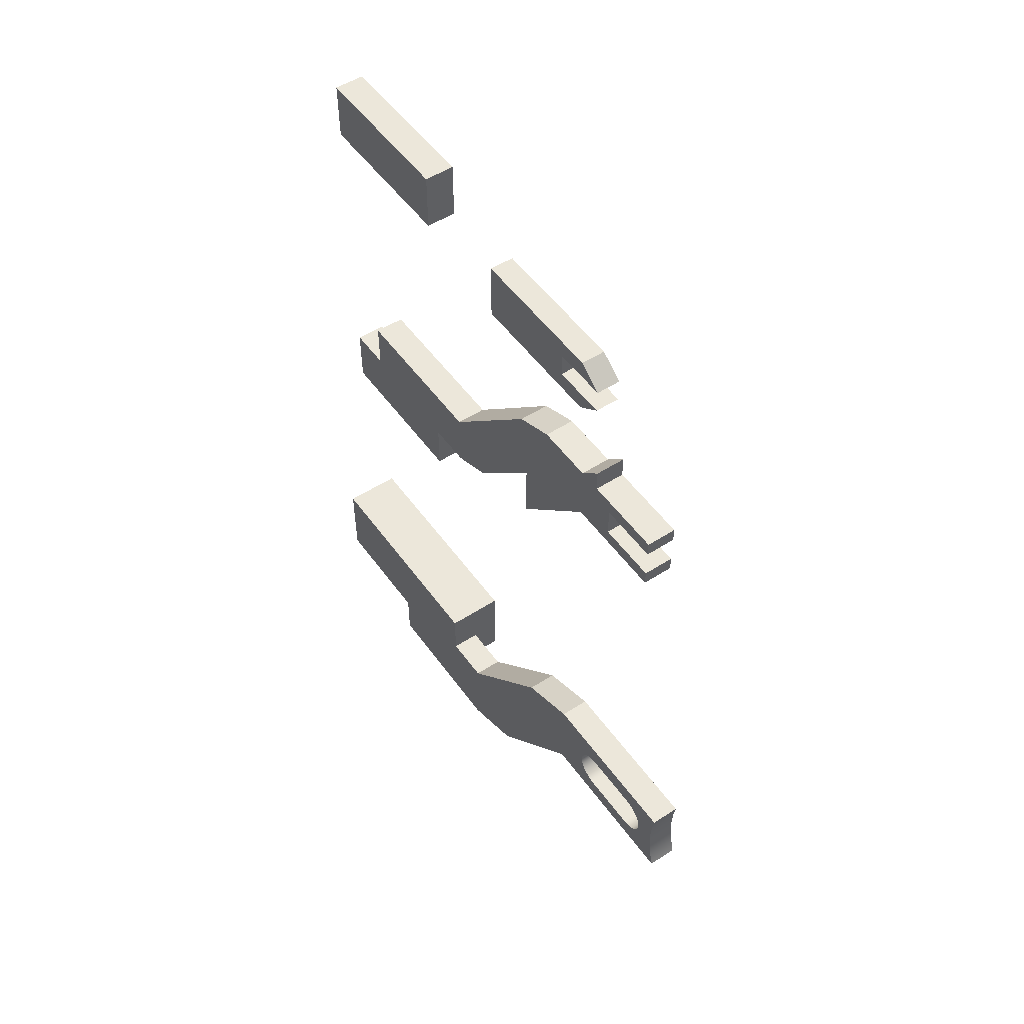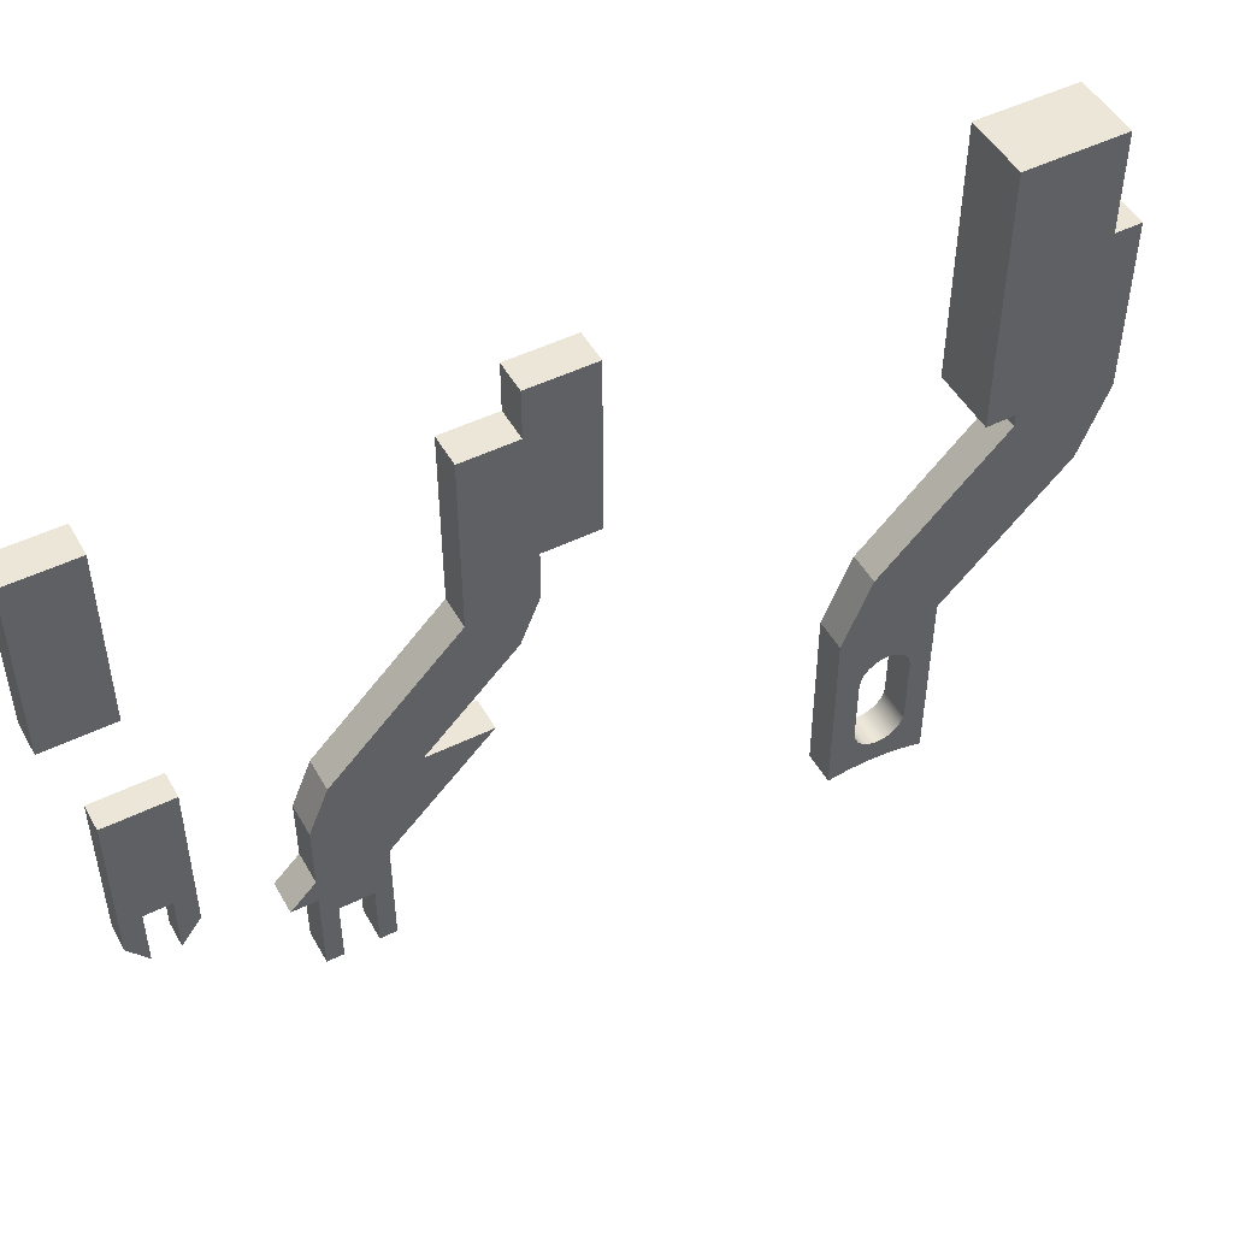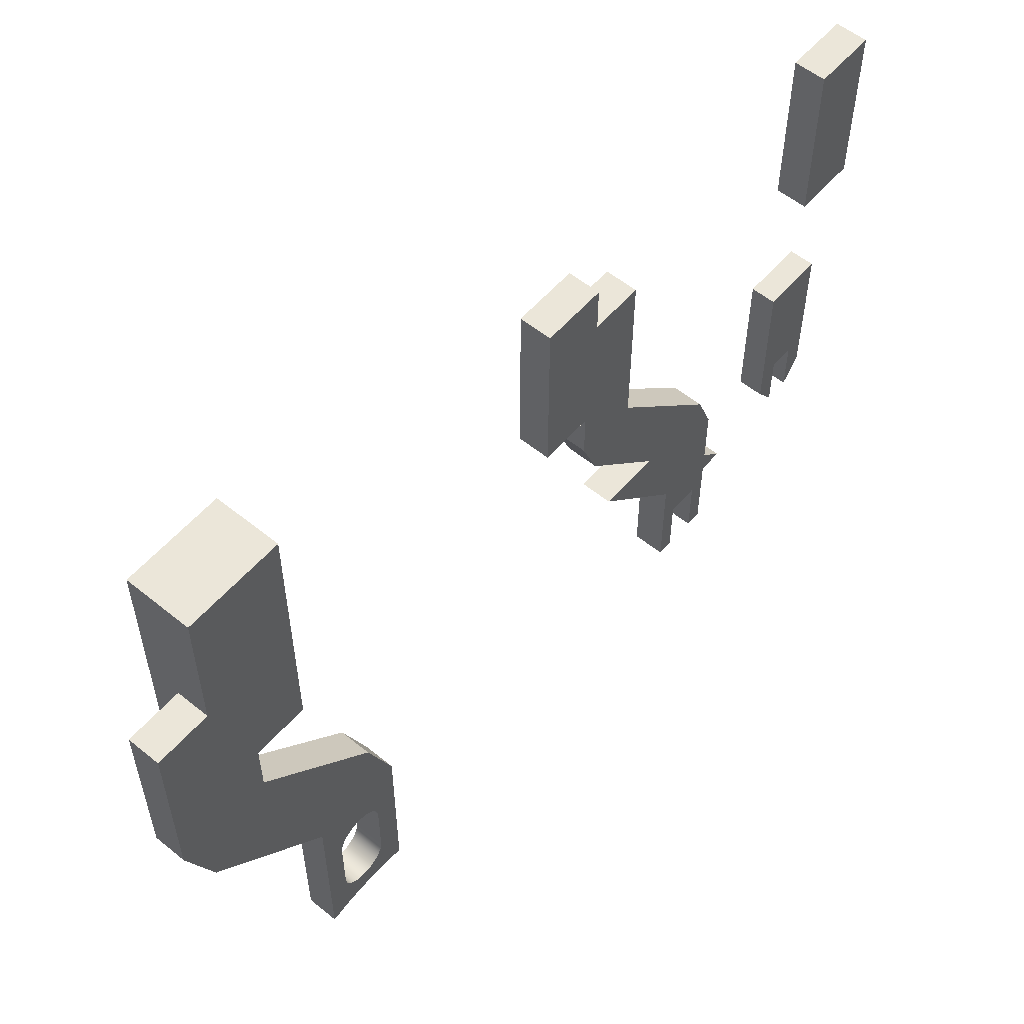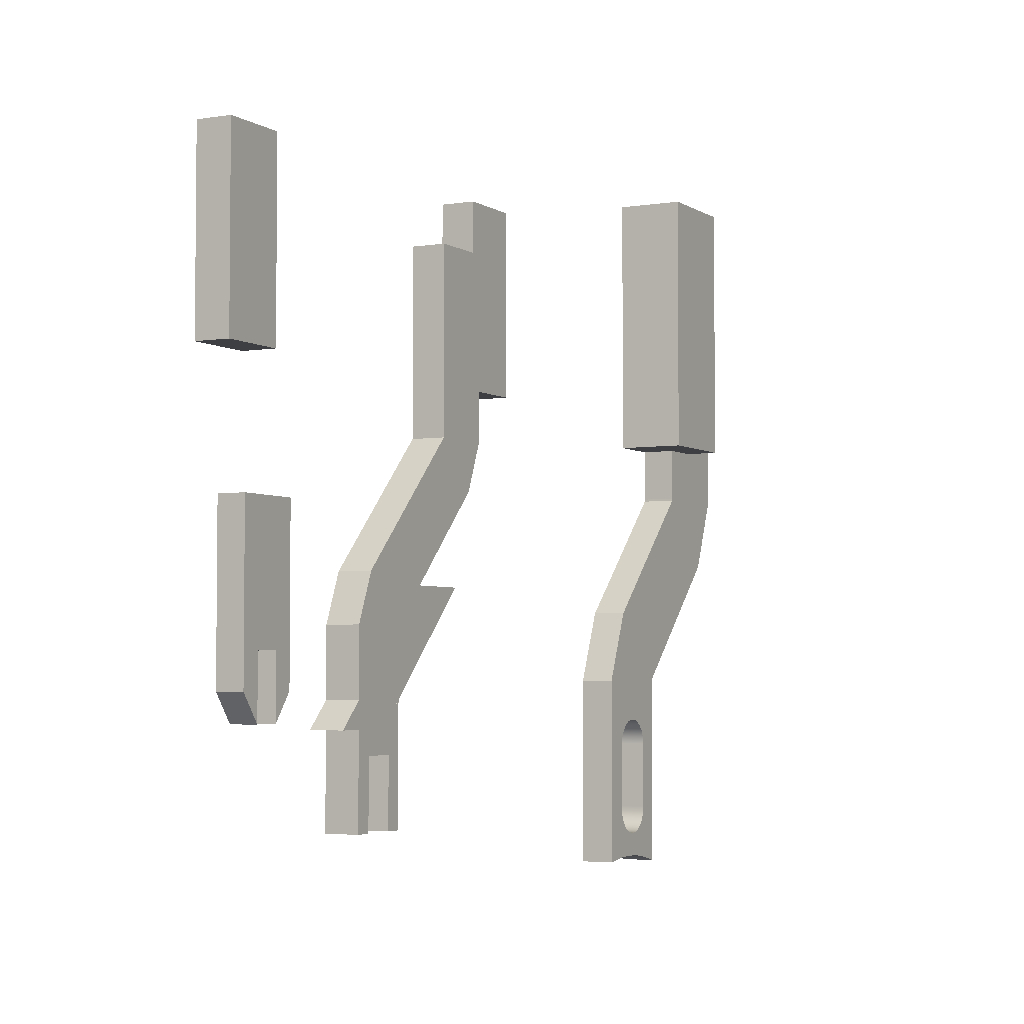
<metadata>
{"format":"obj","ext":"obj","renderer":"f3d","projection":"perspective","resolution":1024,"background":"white","views":[{"elev":52.2,"azim":-34.8,"up":"+Z"},{"elev":49.0,"azim":61.5,"up":"+Y"},{"elev":56.4,"azim":-139.7,"up":"+Y"},{"elev":-3.8,"azim":28.0,"up":"+Y"}]}
</metadata>
<code>
v 0 6.35 3.81
v 0 0.254 3.81
v 1.016 0.254 3.81
v 1.016 6.35 3.81
v 0 1.524 2.032
v 0 -0.762 2.032
v 1.016 -0.762 2.032
v 1.016 1.524 2.032
v 1.016 6.35 1.27
v 1.016 6.35 3.81
v 1.016 0.254 3.81
v 1.016 -0.762 3.048
v 1.016 1.524 3.048
v 1.016 1.524 2.032
v 1.016 -0.762 2.032
v 1.016 0.254 1.27
v 0 6.35 1.27
v 0 6.35 3.81
v 1.016 6.35 3.81
v 1.016 6.35 1.27
v 0 6.35 3.81
v 0 6.35 1.27
v 0 0.254 1.27
v 0 -0.762 2.032
v 0 1.524 2.032
v 0 1.524 3.048
v 0 -0.762 3.048
v 0 0.254 3.81
v 0 0.254 3.81
v 0 -0.762 3.048
v 1.016 -0.762 3.048
v 1.016 0.254 3.81
v 0 -0.762 3.048
v 0 1.524 3.048
v 1.016 1.524 3.048
v 1.016 -0.762 3.048
v 0 1.524 3.048
v 0 1.524 2.032
v 1.016 1.524 2.032
v 1.016 1.524 3.048
v 0 -0.762 2.032
v 0 0.254 1.27
v 1.016 0.254 1.27
v 1.016 -0.762 2.032
v 0 0.254 1.27
v 0 6.35 1.27
v 1.016 6.35 1.27
v 1.016 0.254 1.27
v 1.27 17.78 2.54
v 1.27 17.78 5.08
v 1.27 10.92 5.08
v 1.27 10.92 2.54
v 0 17.78 5.08
v 0 17.78 2.54
v 0 10.92 2.54
v 0 10.92 5.08
v 0 17.78 5.08
v 0 10.92 5.08
v 1.27 10.92 5.08
v 1.27 17.78 5.08
v 0 17.78 2.54
v 0 17.78 5.08
v 1.27 17.78 5.08
v 1.27 17.78 2.54
v 0 10.92 2.54
v 0 17.78 2.54
v 1.27 17.78 2.54
v 1.27 10.92 2.54
v 0 10.92 5.08
v 0 10.92 2.54
v 1.27 10.92 2.54
v 1.27 10.92 5.08
v 0 -1.039 -4.041
v 0 3.81 -8.89
v 1.27 3.81 -8.89
v 1.27 -1.039 -4.041
v 0 3.81 -8.89
v 0 3.81 -6.35
v 1.27 3.81 -6.35
v 1.27 3.81 -8.89
v 0 -1.039 -1.501
v 0 -1.039 -4.041
v 1.27 -1.039 -4.041
v 1.27 -1.039 -1.501
v 1.27 3.81 -6.35
v 1.27 -1.039 -1.501
v 1.27 -1.039 -4.041
v 1.27 3.81 -8.89
v 0 3.81 -6.35
v 0 -1.039 -1.501
v 1.27 -1.039 -1.501
v 1.27 3.81 -6.35
v 0 -1.039 -1.501
v 0 3.81 -6.35
v 0 3.81 -8.89
v 0 -1.039 -4.041
v 0 15.91 -10.6
v 0 15.91 -8.057
v 1.27 15.91 -8.057
v 1.27 15.91 -10.6
v 0 -1.911 -3.099
v 0 -1.911 -4.369
v 1.27 -1.911 -4.369
v 1.27 -1.911 -3.099
v 1.27 2.407 -5.004
v 1.27 7.257 -9.853
v 1.27 9.053 -10.6
v 1.27 15.91 -10.6
v 1.27 15.91 -8.057
v 1.27 9.053 -8.057
v 1.27 4.203 -3.208
v 1.27 2.407 -2.464
v 1.27 -4.451 -2.464
v 1.27 -4.451 -3.099
v 1.27 -1.911 -3.099
v 1.27 -1.911 -4.369
v 1.27 -4.451 -4.369
v 1.27 -4.451 -5.004
v 0 4.203 -3.208
v 0 2.407 -2.464
v 1.27 2.407 -2.464
v 1.27 4.203 -3.208
v 0 2.407 -5.004
v 0 7.257 -9.853
v 1.27 7.257 -9.853
v 1.27 2.407 -5.004
v 0 9.053 -10.6
v 0 15.91 -10.6
v 1.27 15.91 -10.6
v 1.27 9.053 -10.6
v 0 -4.451 -2.464
v 0 -4.451 -3.099
v 1.27 -4.451 -3.099
v 1.27 -4.451 -2.464
v 0 -4.451 -3.099
v 0 -1.911 -3.099
v 1.27 -1.911 -3.099
v 1.27 -4.451 -3.099
v 0 7.257 -9.853
v 0 2.407 -5.004
v 0 -4.451 -5.004
v 0 -4.451 -4.369
v 0 -1.911 -4.369
v 0 -1.911 -3.099
v 0 -4.451 -3.099
v 0 -4.451 -2.464
v 0 2.407 -2.464
v 0 4.203 -3.208
v 0 9.053 -8.057
v 0 15.91 -8.057
v 0 15.91 -10.6
v 0 9.053 -10.6
v 0 15.91 -8.057
v 0 9.053 -8.057
v 1.27 9.053 -8.057
v 1.27 15.91 -8.057
v 0 -1.911 -4.369
v 0 -4.451 -4.369
v 1.27 -4.451 -4.369
v 1.27 -1.911 -4.369
v 0 -4.451 -5.004
v 0 2.407 -5.004
v 1.27 2.407 -5.004
v 1.27 -4.451 -5.004
v 0 9.053 -8.057
v 0 4.203 -3.208
v 1.27 4.203 -3.208
v 1.27 9.053 -8.057
v 0 2.407 -2.464
v 0 -4.451 -2.464
v 1.27 -4.451 -2.464
v 1.27 2.407 -2.464
v 0 7.257 -9.853
v 0 9.053 -10.6
v 1.27 9.053 -10.6
v 1.27 7.257 -9.853
v 0 -4.451 -4.369
v 0 -4.451 -5.004
v 1.27 -4.451 -5.004
v 1.27 -4.451 -4.369
v 0 10.16 -29.21
v 0 20.32 -29.21
v 2.54 20.32 -29.21
v 2.54 10.16 -29.21
v 0 10.16 -25.4
v 0 10.16 -29.21
v 2.54 10.16 -29.21
v 2.54 10.16 -25.4
v 0 20.32 -25.4
v 0 10.16 -25.4
v 2.54 10.16 -25.4
v 2.54 20.32 -25.4
v 0 20.32 -25.4
v 0 20.32 -29.21
v 0 10.16 -29.21
v 0 10.16 -25.4
v 0 20.32 -29.21
v 0 20.32 -25.4
v 2.54 20.32 -25.4
v 2.54 20.32 -29.21
v 2.54 20.32 -29.21
v 2.54 20.32 -25.4
v 2.54 10.16 -25.4
v 2.54 10.16 -29.21
v 0 8.141 -27.56
v 0 8.055 -27.55
v 1.27 8.055 -27.55
v 1.27 8.141 -27.56
v 0 -6.861 -25.4
v 0 0.4978 -25.4
v 1.27 0.4978 -25.4
v 1.27 -6.861 -25.4
v 0 -6.689 -21.59
v 0 -6.569 -22.35
v 0 -6.526 -23.12
v 0 -6.56 -23.89
v 0 -6.672 -24.65
v 0 -6.861 -25.4
v 1.27 -6.861 -25.4
v 1.27 -6.672 -24.65
v 1.27 -6.56 -23.89
v 1.27 -6.526 -23.12
v 1.27 -6.569 -22.35
v 1.27 -6.689 -21.59
v 0 0.4978 -25.4
v 0 0.5117 -25.4
v 1.27 0.5117 -25.4
v 1.27 0.4978 -25.4
v 0 -2.088 -22.52
v 0 -4.628 -22.52
v 0 -4.914 -22.56
v 0 -5.177 -22.68
v 0 -5.395 -22.87
v 0 -5.552 -23.12
v 0 -5.633 -23.39
v 0 -5.633 -23.68
v 0 -5.552 -23.96
v 0 -5.395 -24.2
v 0 -5.177 -24.39
v 0 -4.914 -24.51
v 0 -4.628 -24.56
v 0 -2.088 -24.56
v 0 -1.801 -24.51
v 0 -1.538 -24.39
v 0 -1.32 -24.2
v 0 -1.163 -23.96
v 0 -1.082 -23.68
v 0 -1.082 -23.39
v 0 -1.163 -23.12
v 0 -1.32 -22.87
v 0 -1.538 -22.68
v 0 -1.801 -22.56
v 0 8.055 -27.55
v 0 8.141 -27.56
v 0 15 -27.56
v 0 15 -31.37
v 0 8.141 -31.37
v 0 5.361 -30.25
v 0 0.5117 -25.4
v 0 0.4978 -25.4
v 0 -6.861 -25.4
v 0 -6.672 -24.65
v 0 -6.56 -23.89
v 0 -6.526 -23.12
v 0 -6.569 -22.35
v 0 -6.689 -21.59
v 0 0.4978 -21.59
v 0 3.206 -22.7
v 0 -2.088 -22.52
v 0 -1.801 -22.56
v 0 -1.538 -22.68
v 0 -1.32 -22.87
v 0 -1.163 -23.12
v 0 -1.082 -23.39
v 0 -1.082 -23.68
v 0 -1.163 -23.96
v 0 -1.32 -24.2
v 0 -1.538 -24.39
v 0 -1.801 -24.51
v 0 -2.088 -24.56
v 1.27 -2.088 -24.56
v 1.27 -1.801 -24.51
v 1.27 -1.538 -24.39
v 1.27 -1.32 -24.2
v 1.27 -1.163 -23.96
v 1.27 -1.082 -23.68
v 1.27 -1.082 -23.39
v 1.27 -1.163 -23.12
v 1.27 -1.32 -22.87
v 1.27 -1.538 -22.68
v 1.27 -1.801 -22.56
v 1.27 -2.088 -22.52
v 0 -4.628 -24.56
v 0 -4.914 -24.51
v 0 -5.177 -24.39
v 0 -5.395 -24.2
v 0 -5.552 -23.96
v 0 -5.633 -23.68
v 0 -5.633 -23.39
v 0 -5.552 -23.12
v 0 -5.395 -22.87
v 0 -5.177 -22.68
v 0 -4.914 -22.56
v 0 -4.628 -22.52
v 1.27 -4.628 -22.52
v 1.27 -4.914 -22.56
v 1.27 -5.177 -22.68
v 1.27 -5.395 -22.87
v 1.27 -5.552 -23.12
v 1.27 -5.633 -23.39
v 1.27 -5.633 -23.68
v 1.27 -5.552 -23.96
v 1.27 -5.395 -24.2
v 1.27 -5.177 -24.39
v 1.27 -4.914 -24.51
v 1.27 -4.628 -24.56
v 0 -4.628 -22.52
v 0 -2.088 -22.52
v 1.27 -2.088 -22.52
v 1.27 -4.628 -22.52
v 0 -2.088 -24.56
v 0 -4.628 -24.56
v 1.27 -4.628 -24.56
v 1.27 -2.088 -24.56
v 1.27 -4.628 -22.52
v 1.27 -2.088 -22.52
v 1.27 -1.801 -22.56
v 1.27 -1.538 -22.68
v 1.27 -1.32 -22.87
v 1.27 -1.163 -23.12
v 1.27 -1.082 -23.39
v 1.27 -1.082 -23.68
v 1.27 -1.163 -23.96
v 1.27 -1.32 -24.2
v 1.27 -1.538 -24.39
v 1.27 -1.801 -24.51
v 1.27 -2.088 -24.56
v 1.27 -4.628 -24.56
v 1.27 -4.914 -24.51
v 1.27 -5.177 -24.39
v 1.27 -5.395 -24.2
v 1.27 -5.552 -23.96
v 1.27 -5.633 -23.68
v 1.27 -5.633 -23.39
v 1.27 -5.552 -23.12
v 1.27 -5.395 -22.87
v 1.27 -5.177 -22.68
v 1.27 -4.914 -22.56
v 1.27 8.141 -27.56
v 1.27 8.055 -27.55
v 1.27 3.206 -22.7
v 1.27 0.4978 -21.59
v 1.27 -6.689 -21.59
v 1.27 -6.569 -22.35
v 1.27 -6.526 -23.12
v 1.27 -6.56 -23.89
v 1.27 -6.672 -24.65
v 1.27 -6.861 -25.4
v 1.27 0.4978 -25.4
v 1.27 0.5117 -25.4
v 1.27 5.361 -30.25
v 1.27 8.141 -31.37
v 1.27 15 -31.37
v 1.27 15 -27.56
v 0 8.055 -27.55
v 0 3.206 -22.7
v 1.27 3.206 -22.7
v 1.27 8.055 -27.55
v 0 3.206 -22.7
v 0 0.4978 -21.59
v 1.27 0.4978 -21.59
v 1.27 3.206 -22.7
v 0 0.4978 -21.59
v 0 -6.689 -21.59
v 1.27 -6.689 -21.59
v 1.27 0.4978 -21.59
v 0 15 -31.37
v 0 15 -27.56
v 1.27 15 -27.56
v 1.27 15 -31.37
v 0 0.5117 -25.4
v 0 5.361 -30.25
v 1.27 5.361 -30.25
v 1.27 0.5117 -25.4
v 0 5.361 -30.25
v 0 8.141 -31.37
v 1.27 8.141 -31.37
v 1.27 5.361 -30.25
v 0 8.141 -31.37
v 0 15 -31.37
v 1.27 15 -31.37
v 1.27 8.141 -31.37
v 0 15 -27.56
v 0 8.141 -27.56
v 1.27 8.141 -27.56
v 1.27 15 -27.56
v 1.27 17.78 -12.7
v 1.27 17.78 -10.16
v 1.27 10.92 -10.16
v 1.27 10.92 -12.7
v 0 17.78 -10.16
v 0 17.78 -12.7
v 0 10.92 -12.7
v 0 10.92 -10.16
v 0 10.92 -10.16
v 0 10.92 -12.7
v 1.27 10.92 -12.7
v 1.27 10.92 -10.16
v 0 10.92 -12.7
v 0 17.78 -12.7
v 1.27 17.78 -12.7
v 1.27 10.92 -12.7
v 0 17.78 -12.7
v 0 17.78 -10.16
v 1.27 17.78 -10.16
v 1.27 17.78 -12.7
v 0 17.78 -10.16
v 0 10.92 -10.16
v 1.27 10.92 -10.16
v 1.27 17.78 -10.16
f 1 2 4
f 4 2 3
f 5 6 8
f 8 6 7
f 16 9 14
f 14 9 10
f 14 10 13
f 13 10 11
f 13 11 12
f 14 15 16
f 17 18 20
f 20 18 19
f 28 21 26
f 26 21 22
f 26 22 25
f 25 22 23
f 25 23 24
f 26 27 28
f 29 30 32
f 32 30 31
f 33 34 36
f 36 34 35
f 37 38 40
f 40 38 39
f 41 42 44
f 44 42 43
f 45 46 48
f 48 46 47
f 49 50 52
f 52 50 51
f 54 55 53
f 53 55 56
f 57 58 60
f 60 58 59
f 61 62 64
f 64 62 63
f 65 66 68
f 68 66 67
f 69 70 72
f 72 70 71
f 73 74 76
f 76 74 75
f 77 78 80
f 80 78 79
f 81 82 84
f 84 82 83
f 86 87 85
f 85 87 88
f 89 90 92
f 92 90 91
f 93 94 96
f 96 94 95
f 97 98 100
f 100 98 99
f 101 102 104
f 104 102 103
f 106 110 105
f 105 110 111
f 105 111 116
f 116 111 112
f 116 112 115
f 115 112 113
f 115 113 114
f 106 107 110
f 110 107 109
f 109 107 108
f 117 118 116
f 116 118 105
f 119 120 122
f 122 120 121
f 123 124 126
f 126 124 125
f 127 128 130
f 130 128 129
f 131 132 134
f 134 132 133
f 135 136 138
f 138 136 137
f 152 139 149
f 149 139 140
f 149 140 148
f 148 140 143
f 148 143 147
f 147 143 144
f 147 144 146
f 146 144 145
f 140 141 143
f 143 141 142
f 150 151 149
f 149 151 152
f 153 154 156
f 156 154 155
f 157 158 160
f 160 158 159
f 161 162 164
f 164 162 163
f 165 166 168
f 168 166 167
f 169 170 172
f 172 170 171
f 173 174 176
f 176 174 175
f 177 178 180
f 180 178 179
f 181 182 184
f 184 182 183
f 185 186 188
f 188 186 187
f 189 190 192
f 192 190 191
f 193 194 196
f 196 194 195
f 197 198 200
f 200 198 199
f 201 202 204
f 204 202 203
f 205 206 208
f 208 206 207
f 209 210 212
f 212 210 211
f 224 213 223
f 223 213 214
f 223 214 222
f 222 214 215
f 222 215 221
f 221 215 216
f 221 216 220
f 220 216 217
f 220 217 219
f 219 217 218
f 225 226 228
f 228 226 227
f 230 266 229
f 229 266 267
f 229 267 252
f 252 267 251
f 251 267 250
f 250 267 268
f 250 268 249
f 249 268 248
f 248 268 247
f 247 268 246
f 246 268 259
f 246 259 245
f 245 259 260
f 245 260 244
f 244 260 243
f 243 260 242
f 242 260 261
f 242 261 241
f 241 261 240
f 240 261 262
f 240 262 239
f 239 262 238
f 238 262 263
f 238 263 237
f 237 263 236
f 236 263 235
f 235 263 264
f 235 264 234
f 234 264 233
f 233 264 265
f 233 265 232
f 232 265 231
f 231 265 266
f 231 266 230
f 254 258 253
f 253 258 259
f 253 259 268
f 255 256 254
f 254 256 257
f 254 257 258
f 292 269 291
f 291 269 270
f 291 270 290
f 290 270 271
f 290 271 289
f 289 271 272
f 289 272 288
f 288 272 273
f 288 273 287
f 287 273 274
f 287 274 286
f 286 274 275
f 286 275 285
f 285 275 276
f 285 276 284
f 284 276 277
f 284 277 283
f 283 277 278
f 283 278 282
f 282 278 279
f 282 279 281
f 281 279 280
f 316 293 315
f 315 293 294
f 315 294 314
f 314 294 295
f 314 295 313
f 313 295 296
f 313 296 312
f 312 296 297
f 312 297 311
f 311 297 298
f 311 298 310
f 310 298 299
f 310 299 309
f 309 299 300
f 309 300 308
f 308 300 301
f 308 301 307
f 307 301 302
f 307 302 306
f 306 302 303
f 306 303 305
f 305 303 304
f 317 318 320
f 320 318 319
f 321 322 324
f 324 322 323
f 348 325 353
f 353 325 326
f 353 326 352
f 352 326 327
f 352 327 328
f 328 329 352
f 352 329 351
f 351 329 330
f 351 330 331
f 331 332 351
f 351 332 333
f 351 333 360
f 360 333 334
f 360 334 359
f 359 334 335
f 359 335 336
f 336 337 359
f 359 337 358
f 358 337 338
f 358 338 339
f 358 339 357
f 357 339 340
f 357 340 341
f 357 341 356
f 356 341 342
f 356 342 343
f 343 344 356
f 356 344 355
f 355 344 345
f 355 345 346
f 355 346 354
f 354 346 347
f 354 347 348
f 354 348 353
f 350 361 349
f 349 361 362
f 349 362 364
f 364 362 363
f 361 350 360
f 360 350 351
f 365 366 368
f 368 366 367
f 369 370 372
f 372 370 371
f 373 374 376
f 376 374 375
f 377 378 380
f 380 378 379
f 381 382 384
f 384 382 383
f 385 386 388
f 388 386 387
f 389 390 392
f 392 390 391
f 393 394 396
f 396 394 395
f 397 398 400
f 400 398 399
f 401 402 404
f 404 402 403
f 405 406 408
f 408 406 407
f 409 410 412
f 412 410 411
f 413 414 416
f 416 414 415
f 417 418 420
f 420 418 419

</code>
